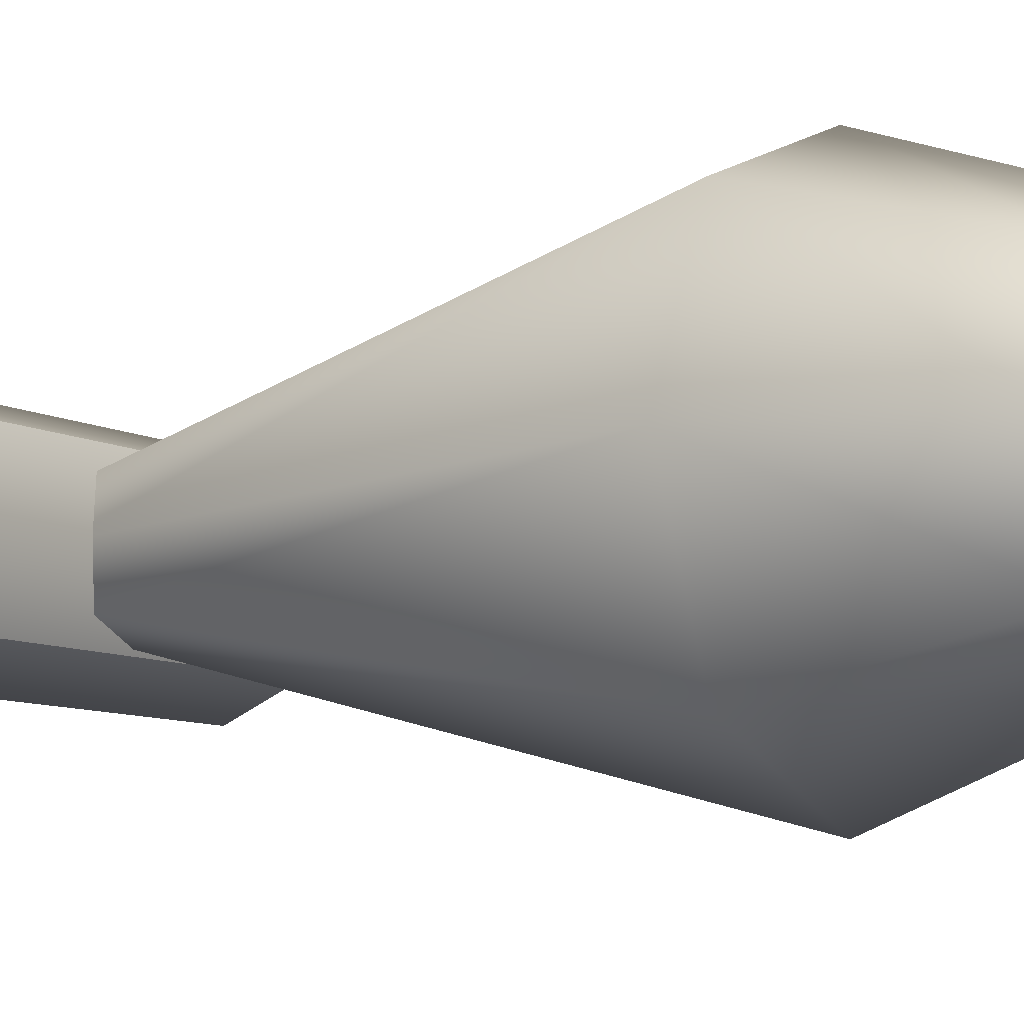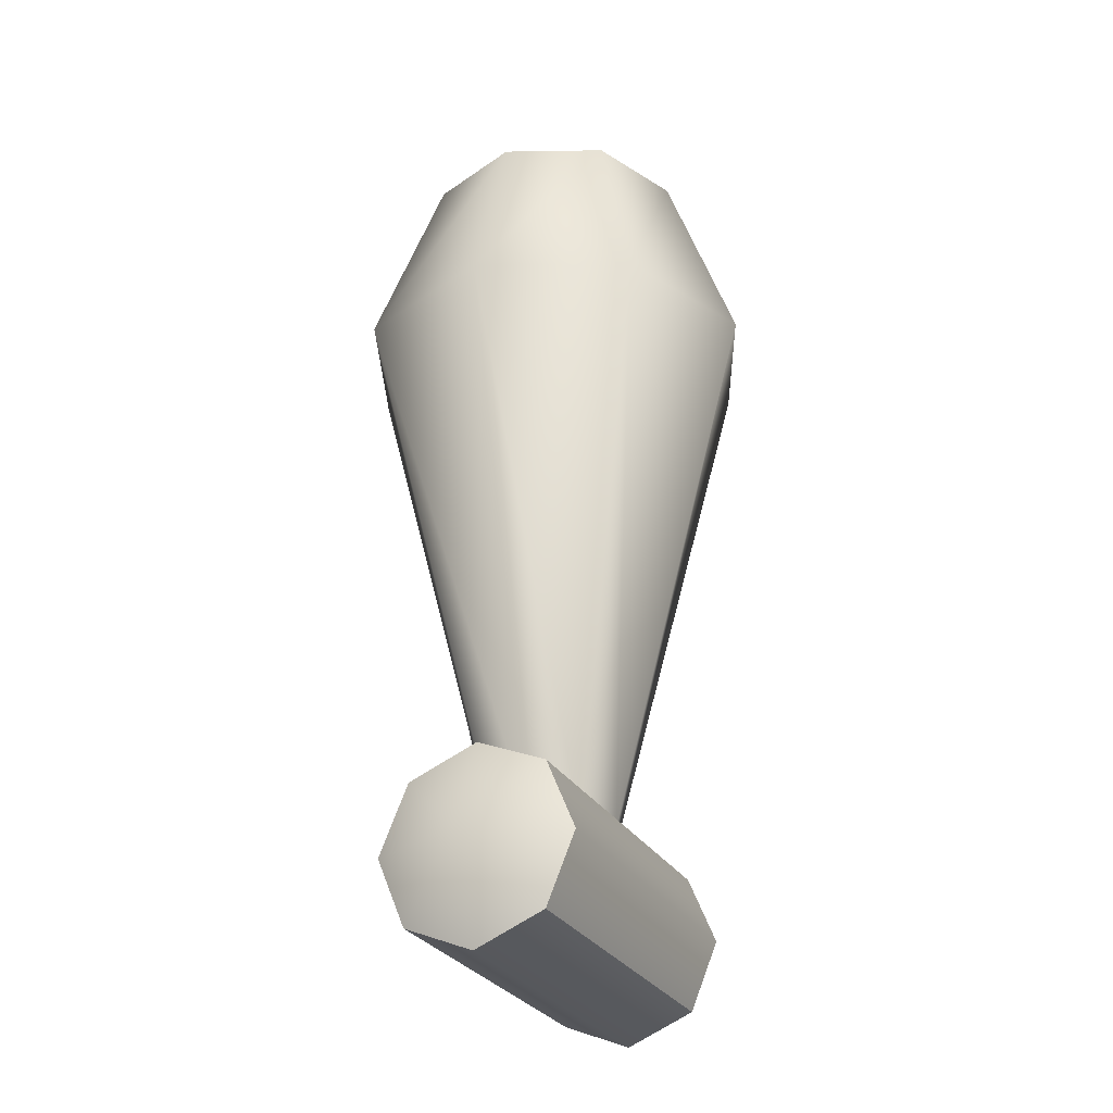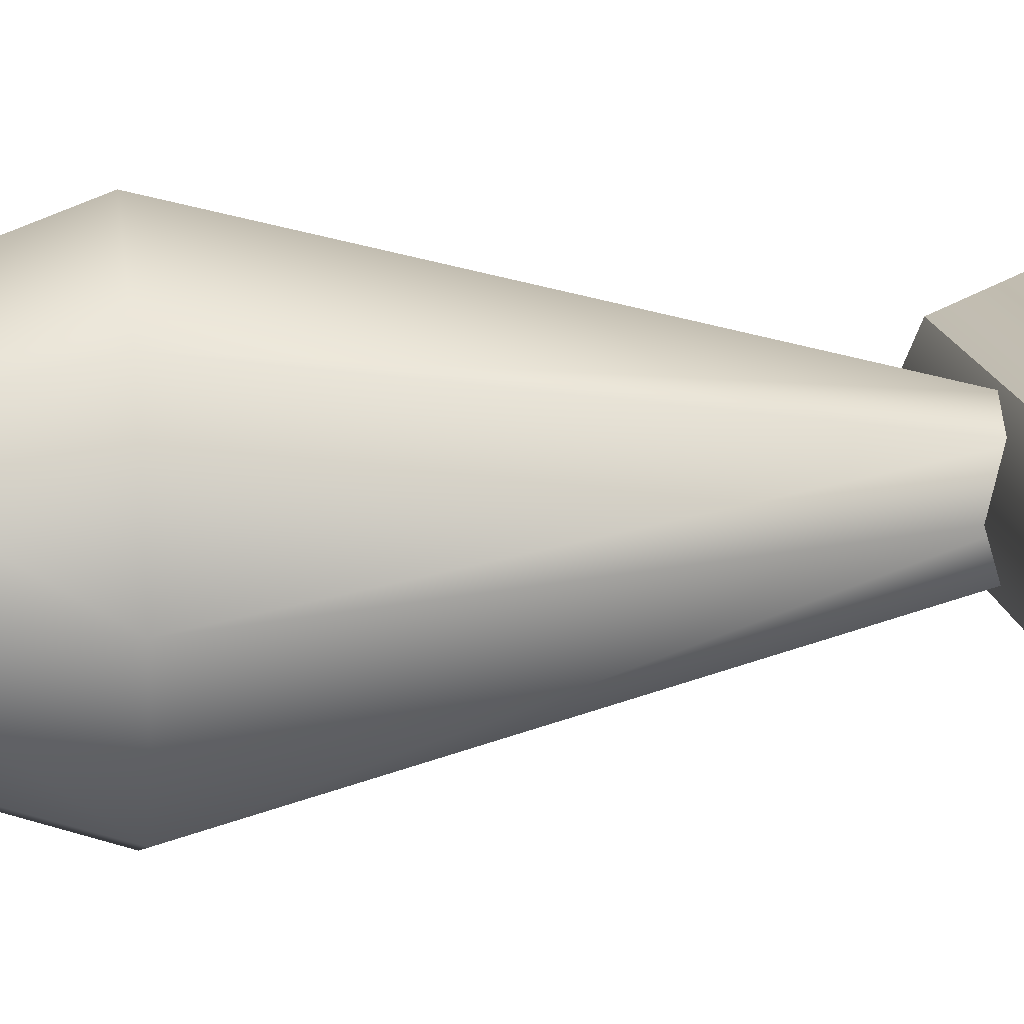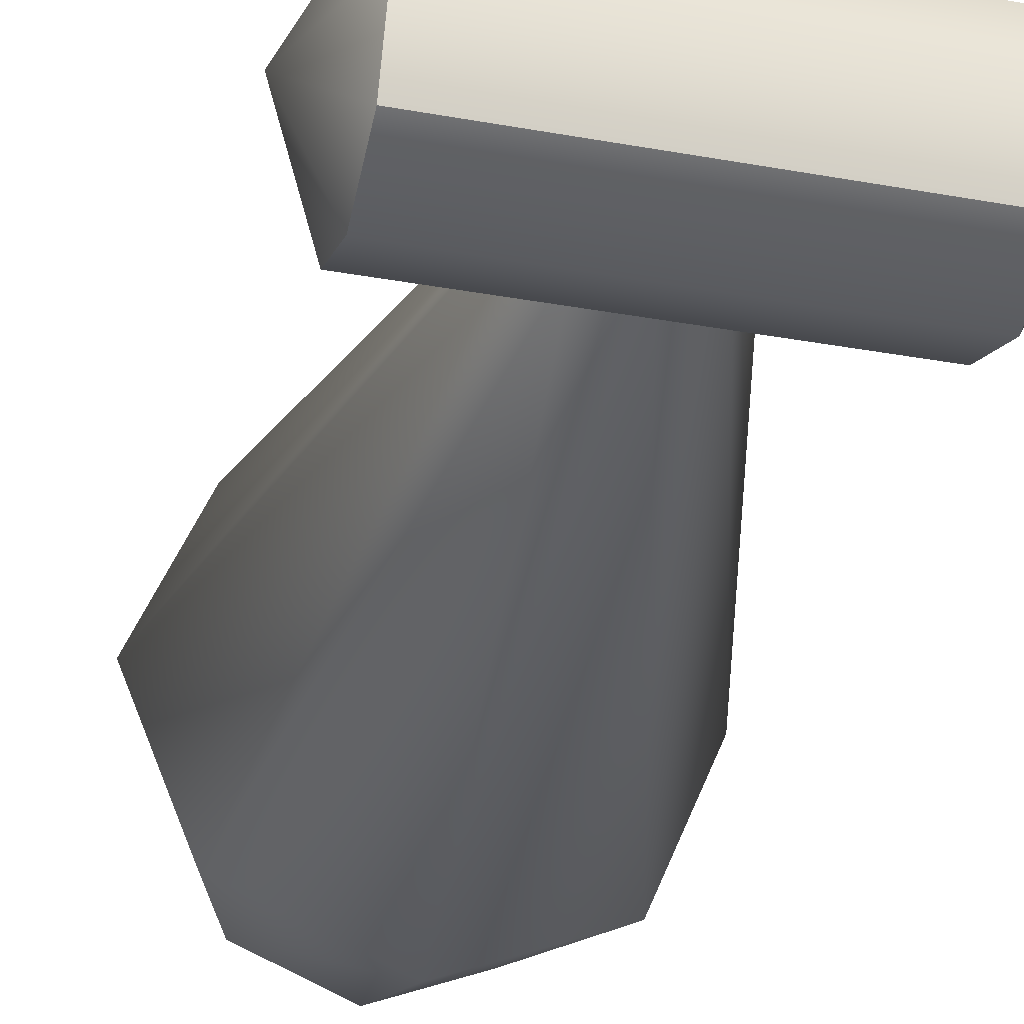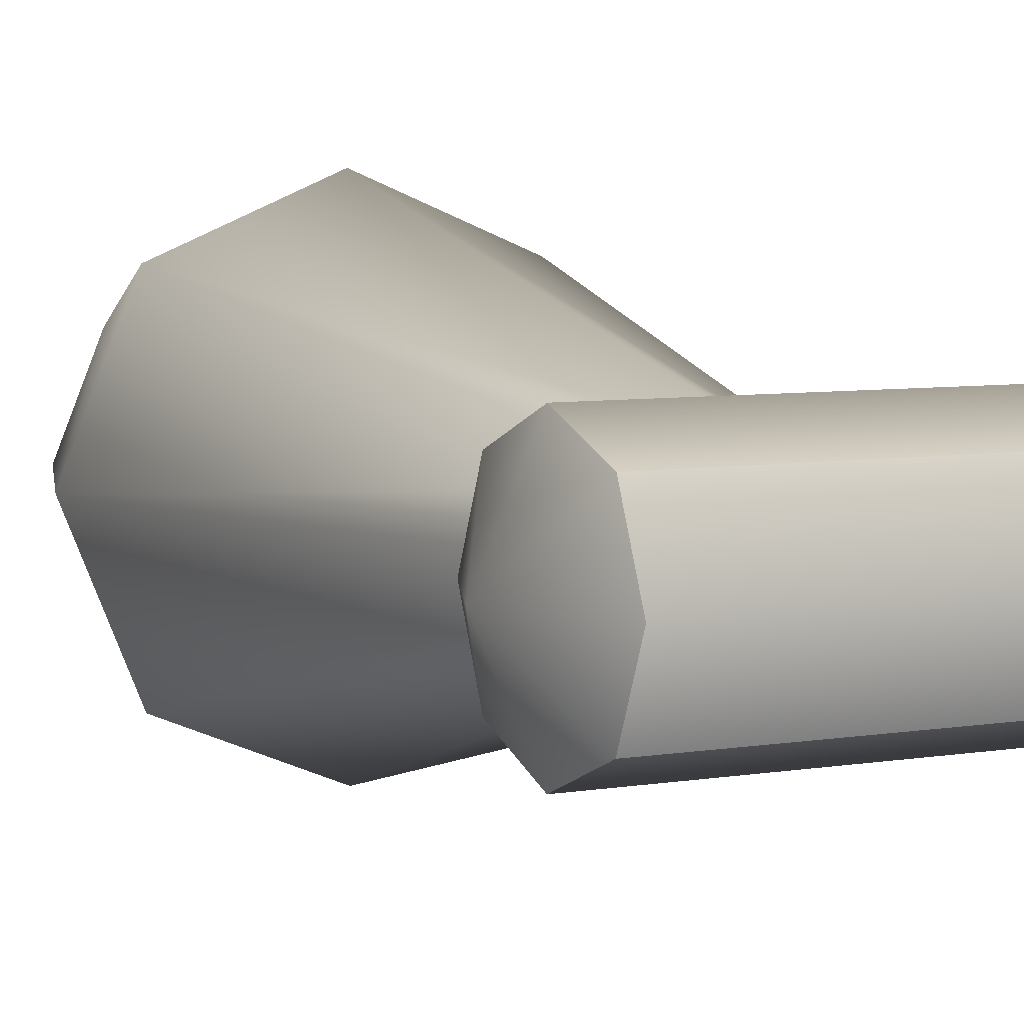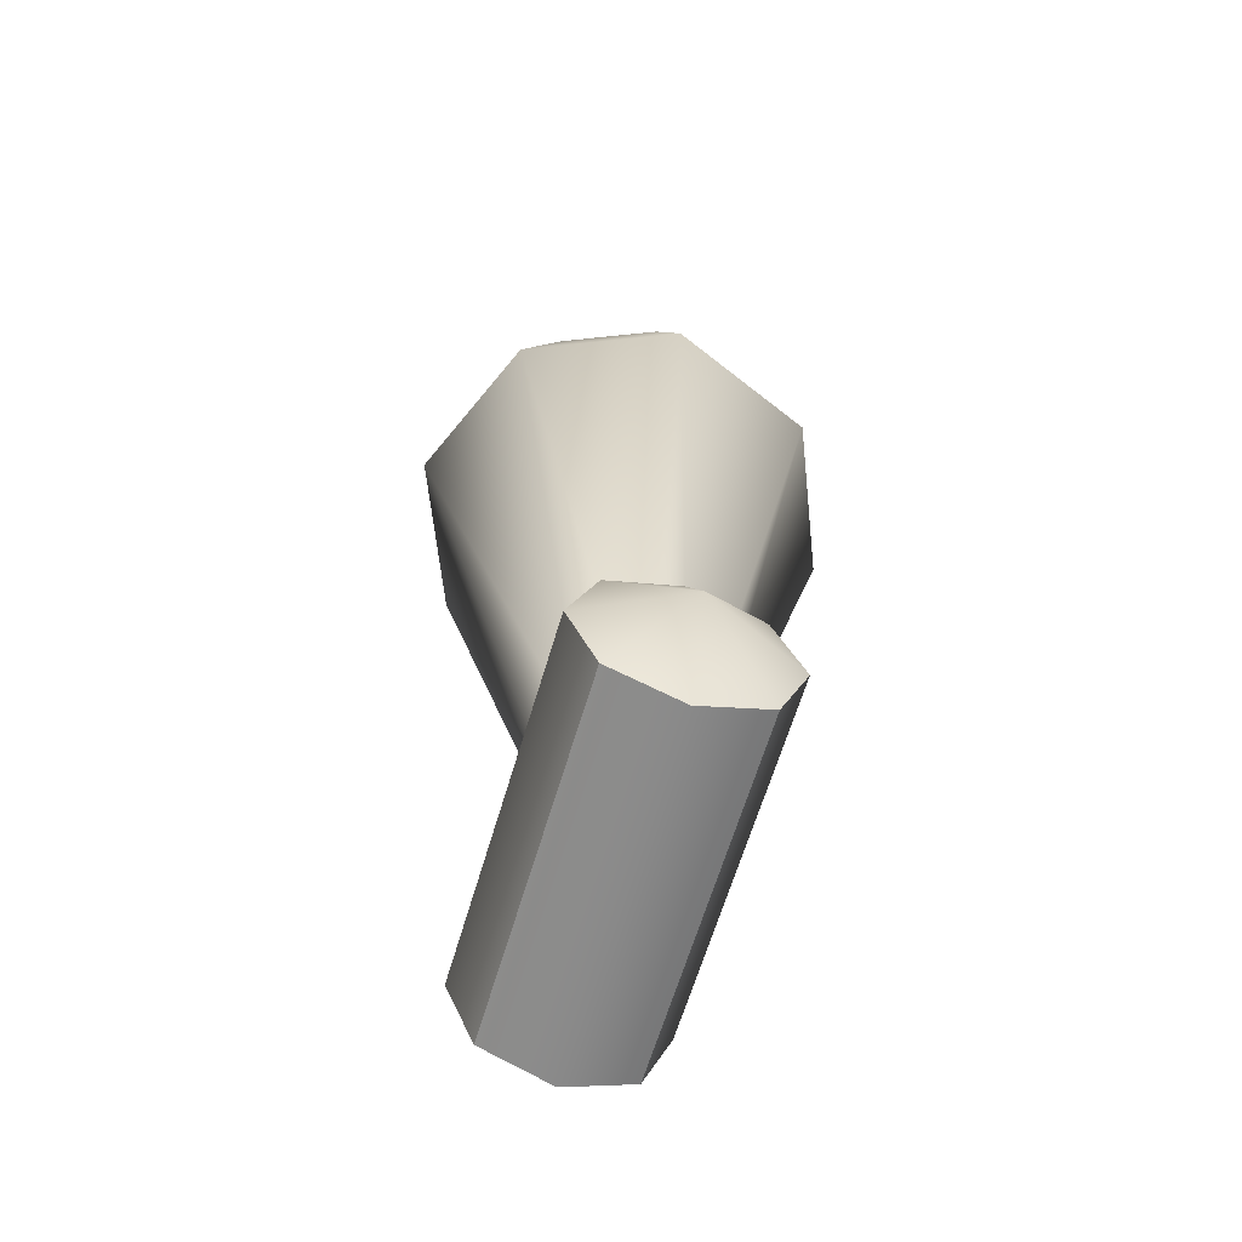
<metadata>
{"format":"obj","ext":"obj","renderer":"f3d","projection":"perspective","resolution":1024,"background":"white","views":[{"elev":-8.7,"azim":125.1,"up":"+Z"},{"elev":-27.8,"azim":113.9,"up":"+Y"},{"elev":16.6,"azim":-98.9,"up":"+Z"},{"elev":-32.8,"azim":-14.0,"up":"+Z"},{"elev":6.0,"azim":-27.9,"up":"+Z"},{"elev":-63.1,"azim":-106.4,"up":"+Y"}]}
</metadata>
<code>
o icecream_machine_handle_vanilla_Cube.394
v 3e-06 1.964 0.6653
v 4e-06 2.27 0.5839
v 0.02456 1.964 0.6754
v 0.0821 2.27 0.6179
v 0.03473 1.964 0.7
v 0.1161 2.27 0.7
v 0.02456 1.964 0.7246
v 0.0821 2.27 0.7821
v 3e-06 1.964 0.7347
v 4e-06 2.27 0.8161
v -0.02455 1.964 0.7246
v -0.0821 2.27 0.7821
v -0.03472 1.964 0.7
v -0.1161 2.27 0.7
v -0.02455 1.964 0.6754
v -0.0821 2.27 0.6179
v 4e-06 2.404 0.7
v -0.1 1.93 0.6453
v -0.1 1.891 0.6614
v -0.1 1.875 0.7
v -0.1 1.891 0.7386
v -0.1 1.93 0.7547
v -0.1 1.968 0.7386
v -0.1 1.984 0.7
v -0.1 1.968 0.6614
v 0.1 1.93 0.6453
v 0.1 1.891 0.6614
v 0.1 1.875 0.7
v 0.1 1.891 0.7386
v 0.1 1.93 0.7547
v 0.1 1.968 0.7386
v 0.1 1.984 0.7
v 0.1 1.968 0.6614
v -0.1253 1.93 0.7
v 0.1253 1.93 0.7
v 0.05341 2.381 0.6466
v 4e-06 2.381 0.6245
v 0.07554 2.381 0.7
v 0.05341 2.381 0.7534
v 4e-06 2.381 0.7755
v -0.05341 2.381 0.7534
v -0.07553 2.381 0.7
v -0.05341 2.381 0.6466
f 1 2 4 3
f 3 4 6 5
f 5 6 8 7
f 7 8 10 9
f 9 10 12 11
f 11 12 14 13
f 16 14 42 43
f 13 14 16 15
f 15 16 2 1
f 6 4 36 38
f 12 10 40 41
f 2 16 43 37
f 4 2 37 36
f 8 6 38 39
f 14 12 41 42
f 10 8 39 40
f 24 25 34
f 32 31 35
f 20 28 29 21
f 18 26 27 19
f 25 33 26 18
f 23 31 32 24
f 21 29 30 22
f 19 27 28 20
f 24 32 33 25
f 22 30 31 23
f 33 32 35
f 25 18 34
f 18 19 34
f 26 33 35
f 27 26 35
f 19 20 34
f 28 27 35
f 20 21 34
f 29 28 35
f 21 22 34
f 30 29 35
f 22 23 34
f 31 30 35
f 23 24 34
f 17 36 37
f 17 38 36
f 17 39 38
f 17 40 39
f 17 41 40
f 17 42 41
f 17 43 42
f 17 37 43

</code>
